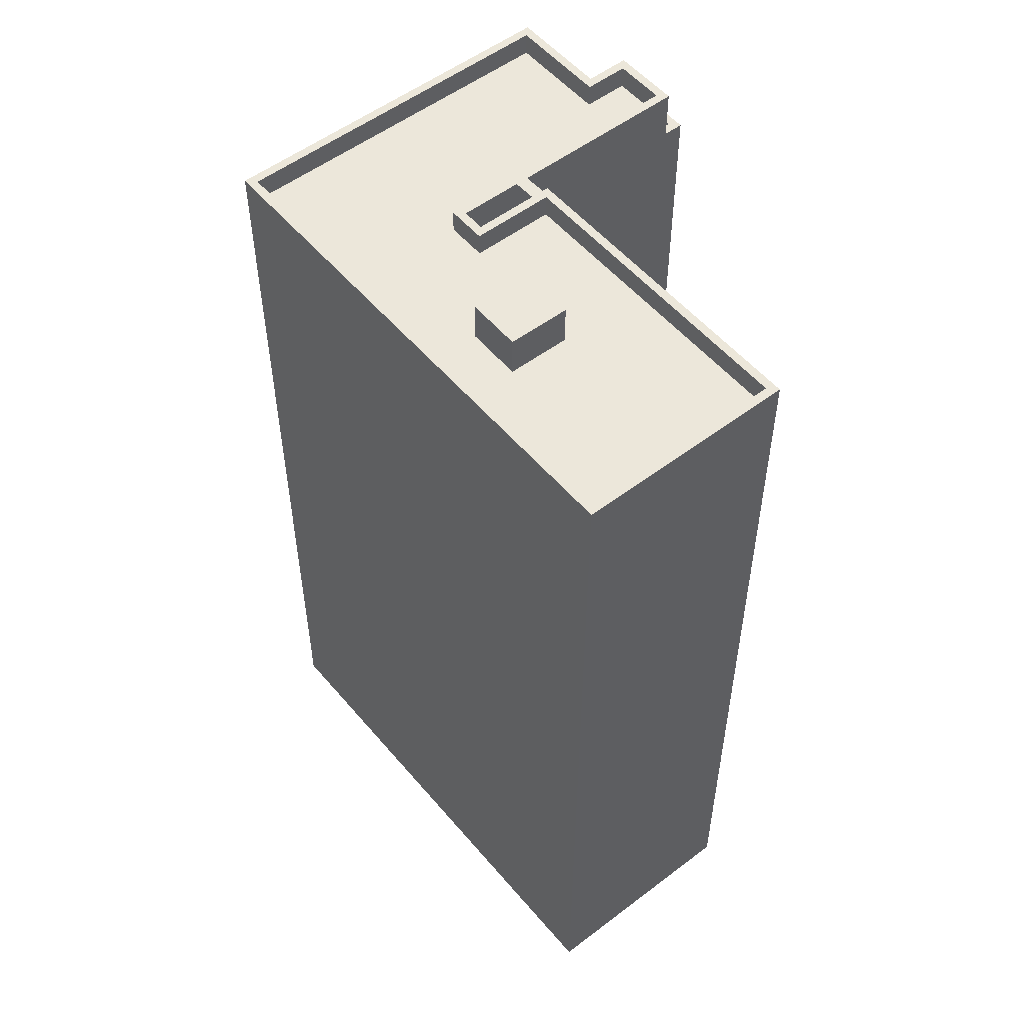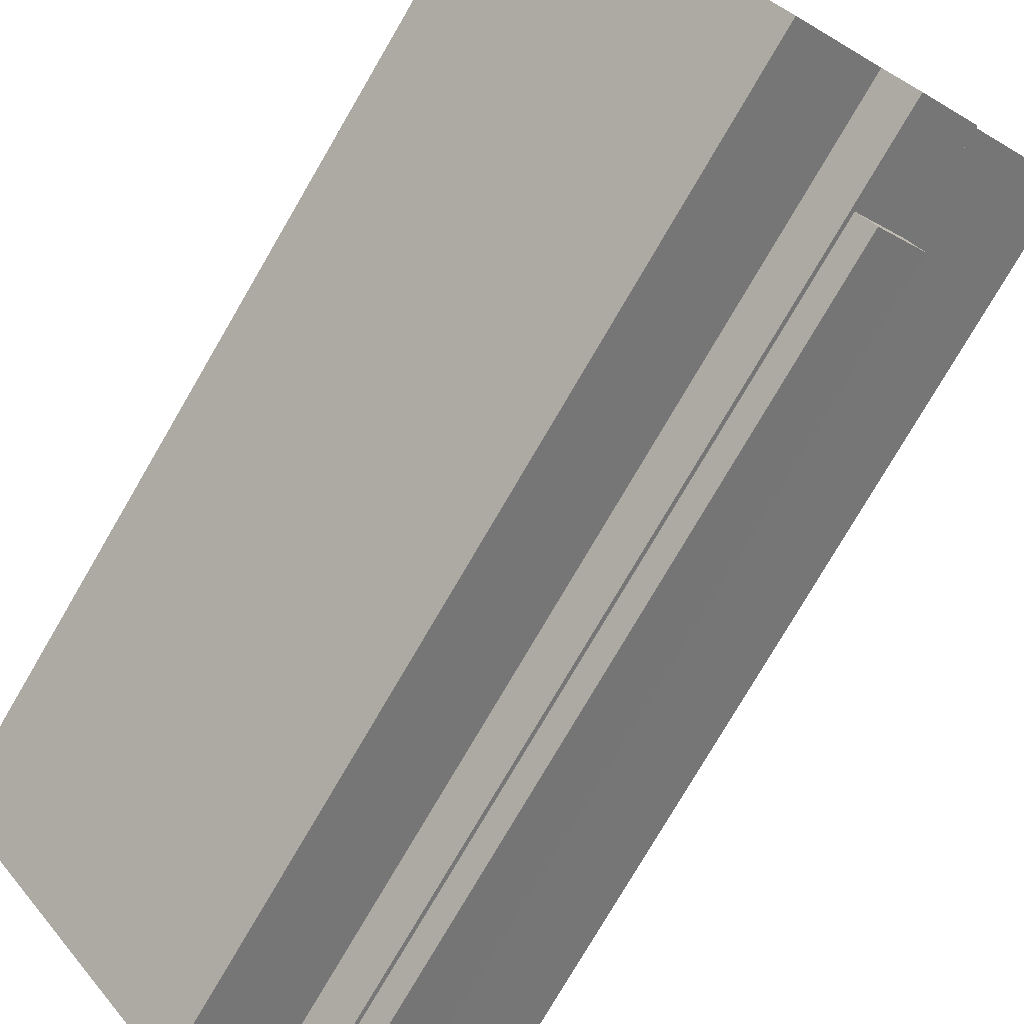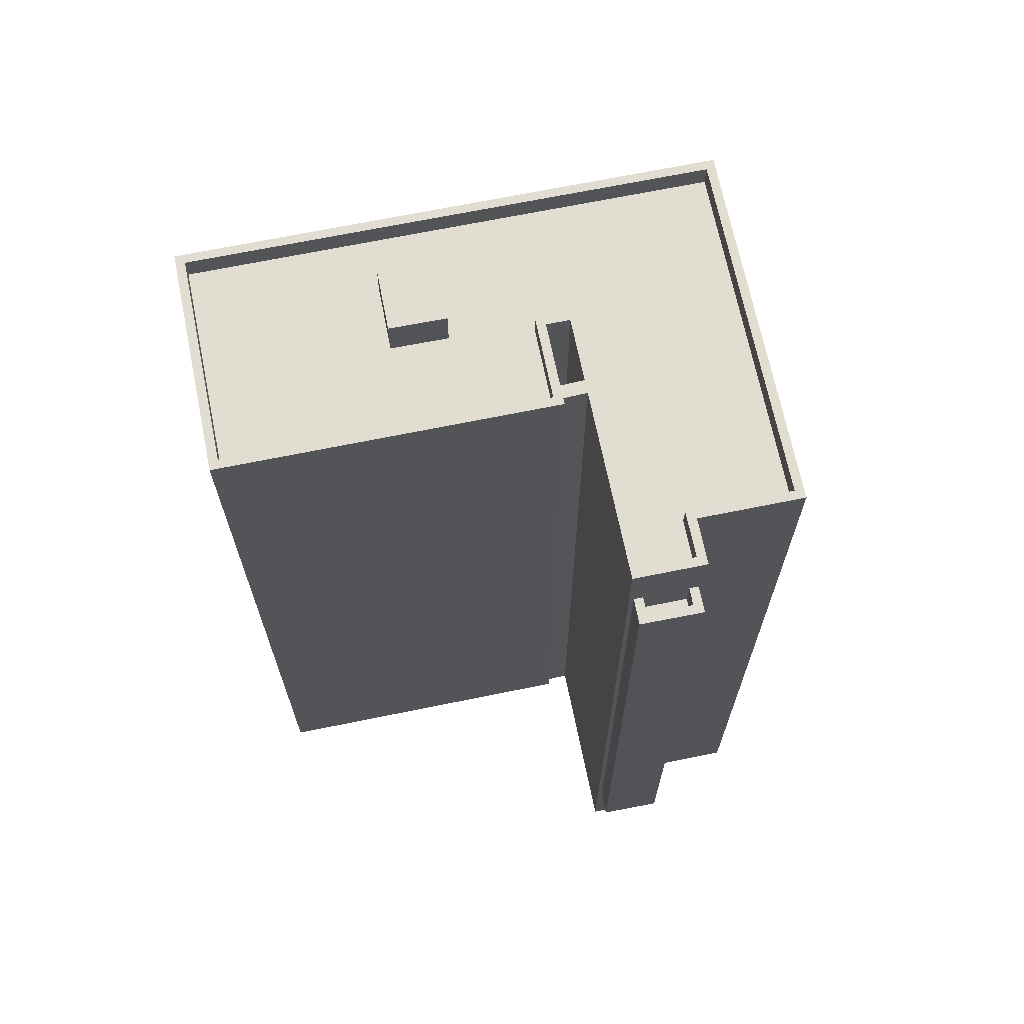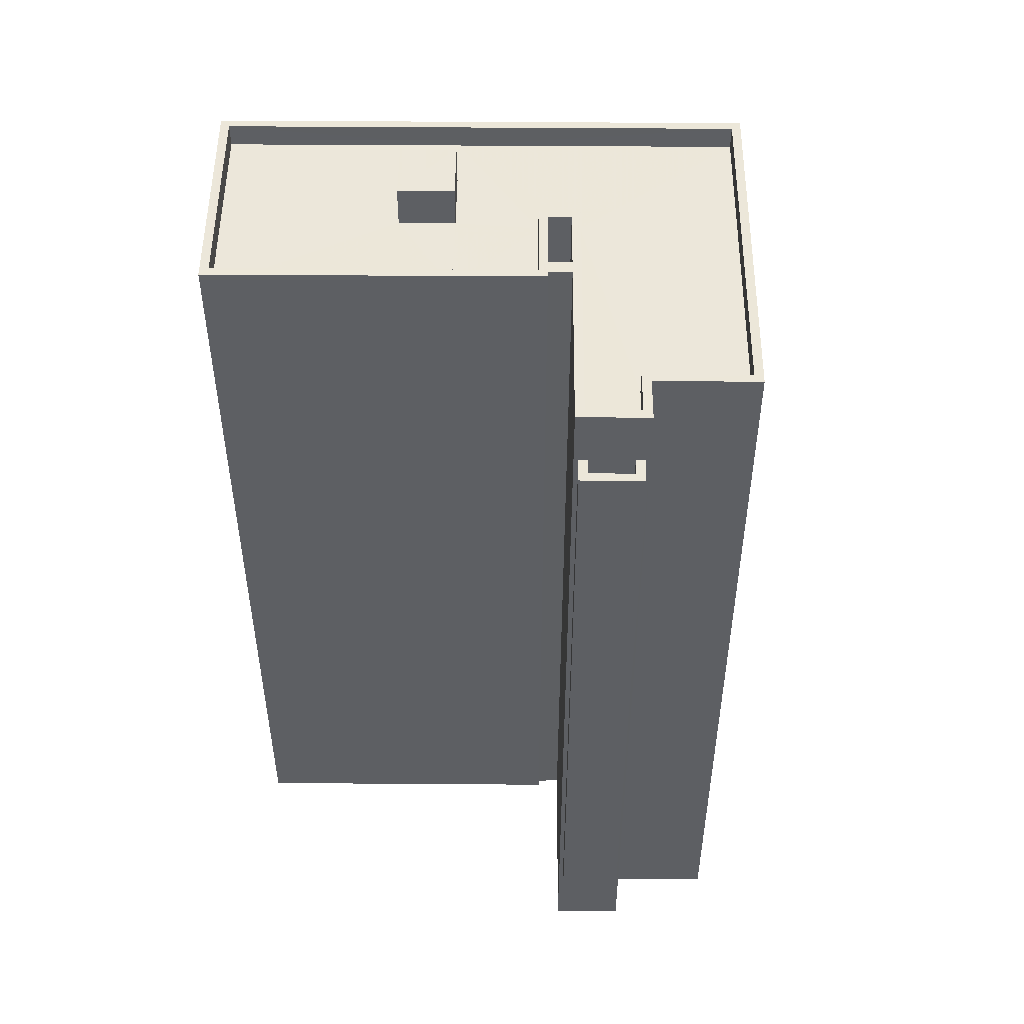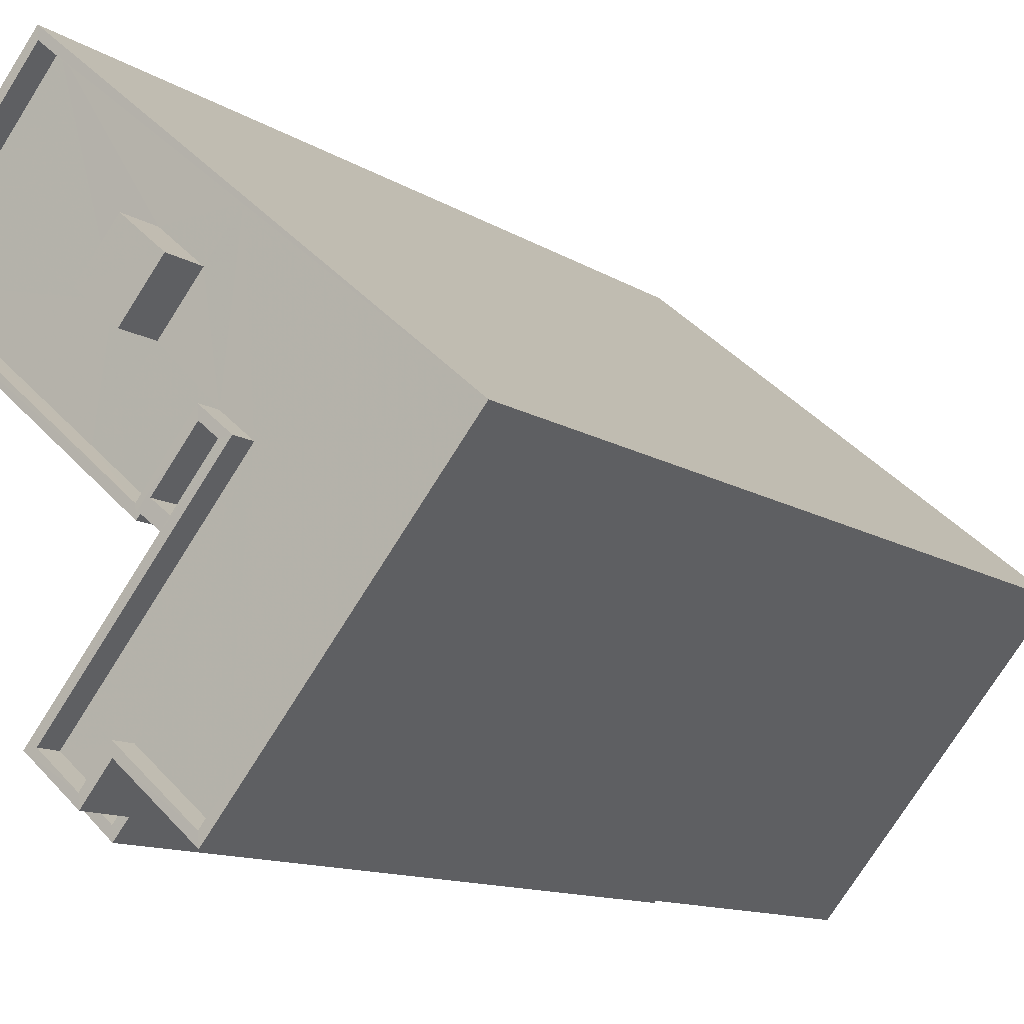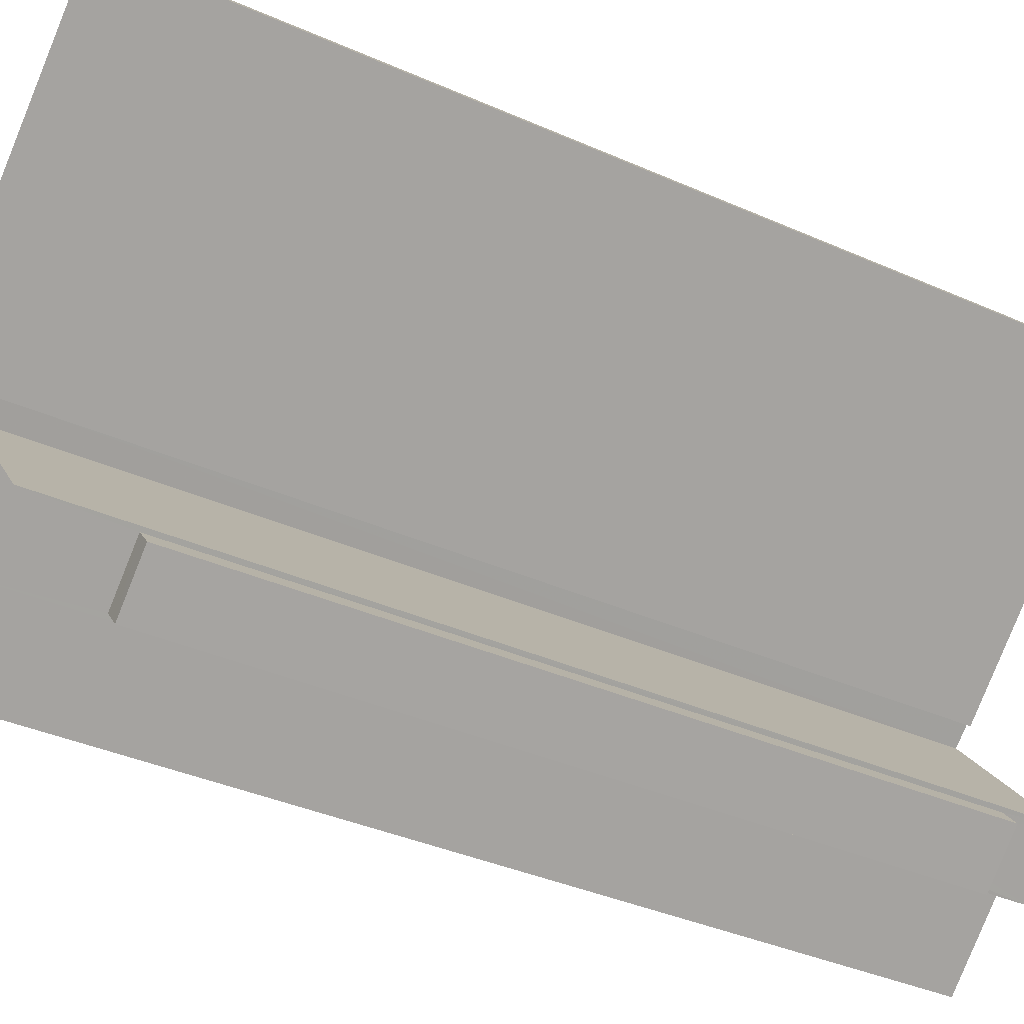
<metadata>
{"format":"obj","ext":"obj","renderer":"f3d","projection":"perspective","resolution":1024,"background":"white","views":[{"elev":53.5,"azim":-169.2,"up":"+Z"},{"elev":-77.6,"azim":149.7,"up":"+Y"},{"elev":68.5,"azim":-51.7,"up":"+Z"},{"elev":50.2,"azim":-39.7,"up":"+Z"},{"elev":-11.6,"azim":33.8,"up":"+Y"},{"elev":-37.9,"azim":-119.4,"up":"+Y"}]}
</metadata>
<code>
v -5681 -3.648e+04 1.579
v -5686 -3.647e+04 1.583
v -5672 -3.648e+04 1.578
v -5691 -3.647e+04 1.582
v -5680 -3.649e+04 1.576
v -5681 -3.648e+04 1.578
v -5682 -3.648e+04 1.578
v -5682 -3.648e+04 1.578
v -5684 -3.649e+04 1.577
v -5686 -3.649e+04 1.577
v -5683 -3.649e+04 1.577
v -5682 -3.648e+04 1.578
v -5682 -3.648e+04 1.579
v -5680 -3.648e+04 1.579
v -5686 -3.649e+04 4.78
v -5685 -3.649e+04 4.779
v -5686 -3.649e+04 4.78
v -5684 -3.649e+04 4.779
v -5681 -3.647e+04 32.34
v -5684 -3.647e+04 32.34
v -5683 -3.648e+04 32.34
v -5683 -3.647e+04 32.34
v -5685 -3.648e+04 30.93
v -5684 -3.647e+04 30.93
v -5691 -3.647e+04 30.93
v -5686 -3.647e+04 30.93
v -5683 -3.647e+04 30.93
v -5680 -3.647e+04 30.93
v -5683 -3.648e+04 30.93
v -5681 -3.647e+04 30.93
v -5680 -3.648e+04 30.93
v -5680 -3.649e+04 30.92
v -5673 -3.648e+04 30.93
v -5683 -3.649e+04 30.92
v -5685 -3.649e+04 30.93
v -5684 -3.649e+04 30.92
v -5681 -3.648e+04 30.93
v -5682 -3.648e+04 30.93
v -5691 -3.647e+04 31.73
v -5686 -3.647e+04 31.73
v -5691 -3.647e+04 31.73
v -5673 -3.648e+04 31.73
v -5672 -3.648e+04 31.73
v -5686 -3.647e+04 31.73
v -5680 -3.649e+04 31.72
v -5680 -3.649e+04 31.72
v -5684 -3.649e+04 31.72
v -5684 -3.649e+04 31.72
v -5683 -3.649e+04 31.72
v -5683 -3.649e+04 31.72
v -5681 -3.648e+04 31.73
v -5680 -3.648e+04 31.73
v -5680 -3.648e+04 31.73
v -5682 -3.648e+04 31.73
v -5682 -3.648e+04 31.73
v -5682 -3.648e+04 31.73
v -5686 -3.649e+04 31.73
v -5681 -3.648e+04 31.73
v -5682 -3.648e+04 31.73
v -5682 -3.648e+04 31.73
v -5685 -3.649e+04 31.73
v -5681 -3.648e+04 31.73
v -5682 -3.648e+04 31.73
v -5682 -3.648e+04 31.73
v -5685 -3.649e+04 28.78
v -5686 -3.649e+04 28.78
v -5685 -3.649e+04 28.78
v -5684 -3.649e+04 28.78
v -5685 -3.649e+04 29.78
v -5686 -3.649e+04 29.78
v -5686 -3.649e+04 29.78
v -5686 -3.649e+04 29.78
v -5684 -3.649e+04 29.78
v -5685 -3.649e+04 29.78
v -5684 -3.649e+04 29.78
v -5685 -3.649e+04 29.78
v -5686 -3.649e+04 29.78
v -5686 -3.649e+04 28.78
v -5686 -3.649e+04 28.78
f 1 2 3
f 2 1 4
f 3 5 6
f 4 7 8
f 9 10 11
f 11 12 5
f 11 10 12
f 7 13 12
f 3 14 1
f 4 1 13
f 5 12 6
f 3 6 14
f 7 4 13
f 12 13 6
f 15 16 17
f 15 18 16
f 19 20 21
f 19 22 20
f 23 24 25
f 25 24 26
f 26 27 28
f 24 23 29
f 28 27 30
f 24 27 26
f 31 32 33
f 28 31 33
f 31 34 32
f 34 35 36
f 29 23 37
f 30 29 37
f 37 28 30
f 37 23 38
f 31 35 34
f 28 37 31
f 39 40 41
f 42 43 44
f 44 40 39
f 43 40 44
f 43 45 46
f 43 42 45
f 47 48 49
f 49 46 45
f 47 49 50
f 49 45 50
f 51 52 53
f 54 55 56
f 47 57 48
f 51 58 52
f 56 59 60
f 59 57 61
f 54 56 60
f 61 57 47
f 61 53 59
f 60 59 62
f 52 62 53
f 62 59 53
f 56 55 63
f 64 63 55
f 58 51 54
f 60 58 54
f 51 64 54
f 54 64 55
f 64 39 41
f 63 64 41
f 65 66 67
f 68 65 67
f 69 70 71
f 70 72 71
f 73 74 75
f 75 74 76
f 74 72 76
f 71 72 74
f 24 21 20
f 24 29 21
f 27 24 20
f 22 27 20
f 19 27 22
f 19 30 27
f 21 30 19
f 21 29 30
f 33 42 28
f 28 44 26
f 28 42 44
f 45 33 32
f 45 42 33
f 45 32 34
f 50 45 34
f 47 34 36
f 47 50 34
f 47 36 35
f 61 47 35
f 31 61 35
f 31 53 61
f 53 31 37
f 51 53 37
f 64 37 38
f 64 51 37
f 25 39 23
f 23 64 38
f 23 39 64
f 39 25 26
f 44 39 26
f 15 10 9
f 77 70 57
f 57 69 48
f 18 9 48
f 15 78 10
f 15 79 78
f 70 69 57
f 65 73 69
f 65 68 73
f 15 9 18
f 18 48 75
f 48 73 75
f 69 73 48
f 46 5 3
f 43 46 3
f 46 11 5
f 46 49 11
f 11 48 9
f 11 49 48
f 57 59 77
f 77 59 78
f 78 12 10
f 78 59 12
f 43 3 2
f 40 43 2
f 7 63 8
f 7 56 63
f 63 4 8
f 63 41 4
f 41 2 4
f 41 40 2
f 70 77 78
f 79 70 78
f 62 52 14
f 6 62 14
f 52 1 14
f 52 58 1
f 60 1 58
f 60 13 1
f 68 67 74
f 73 68 74
f 74 67 66
f 71 74 66
f 65 71 66
f 65 69 71
f 18 76 16
f 18 75 76
f 76 72 17
f 16 76 17
f 17 72 79
f 17 79 15
f 72 70 79
f 62 13 60
f 62 6 13
f 59 56 7
f 12 59 7

</code>
